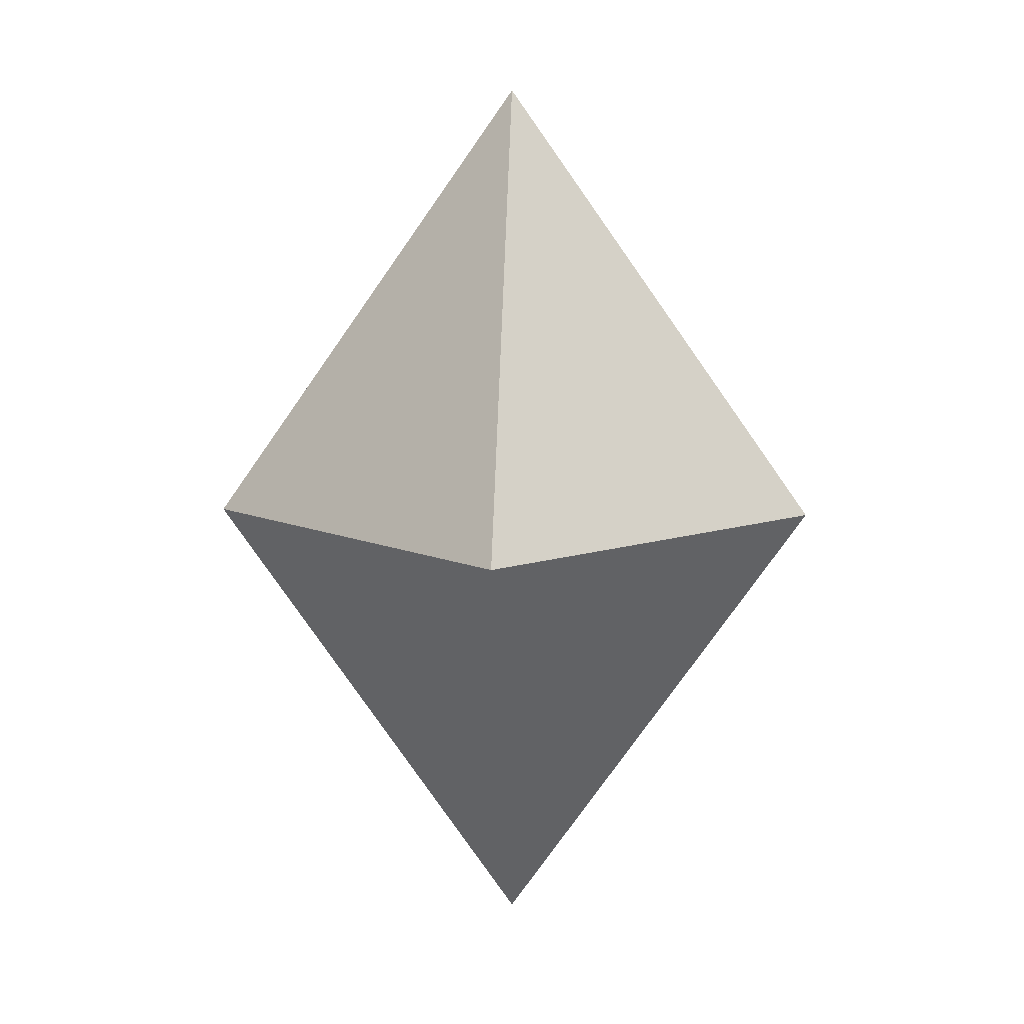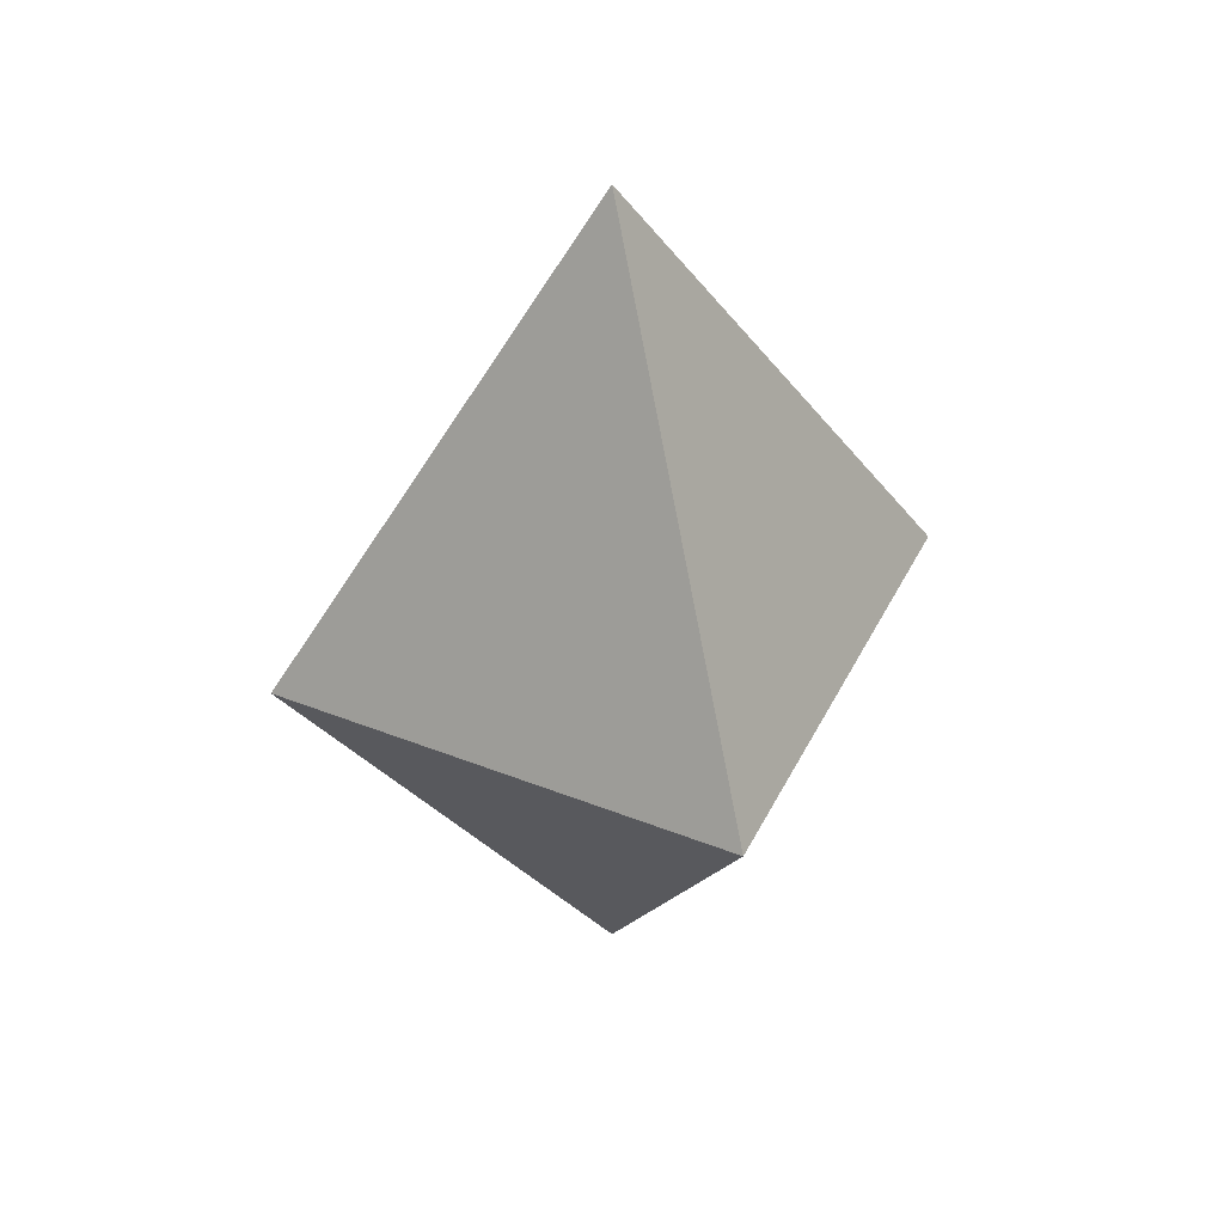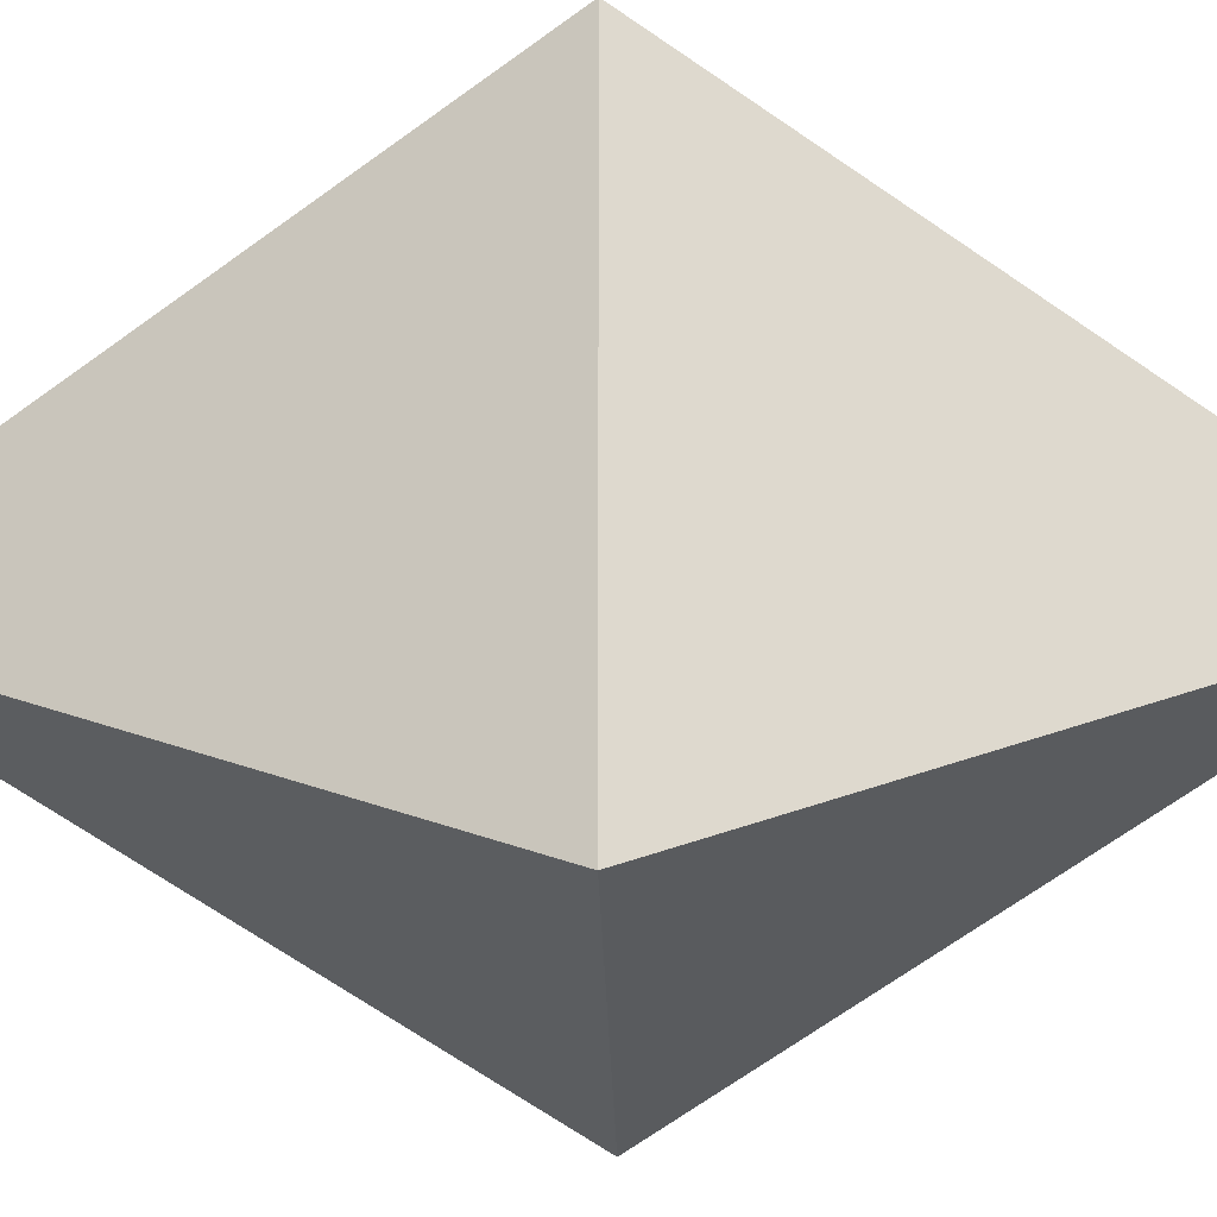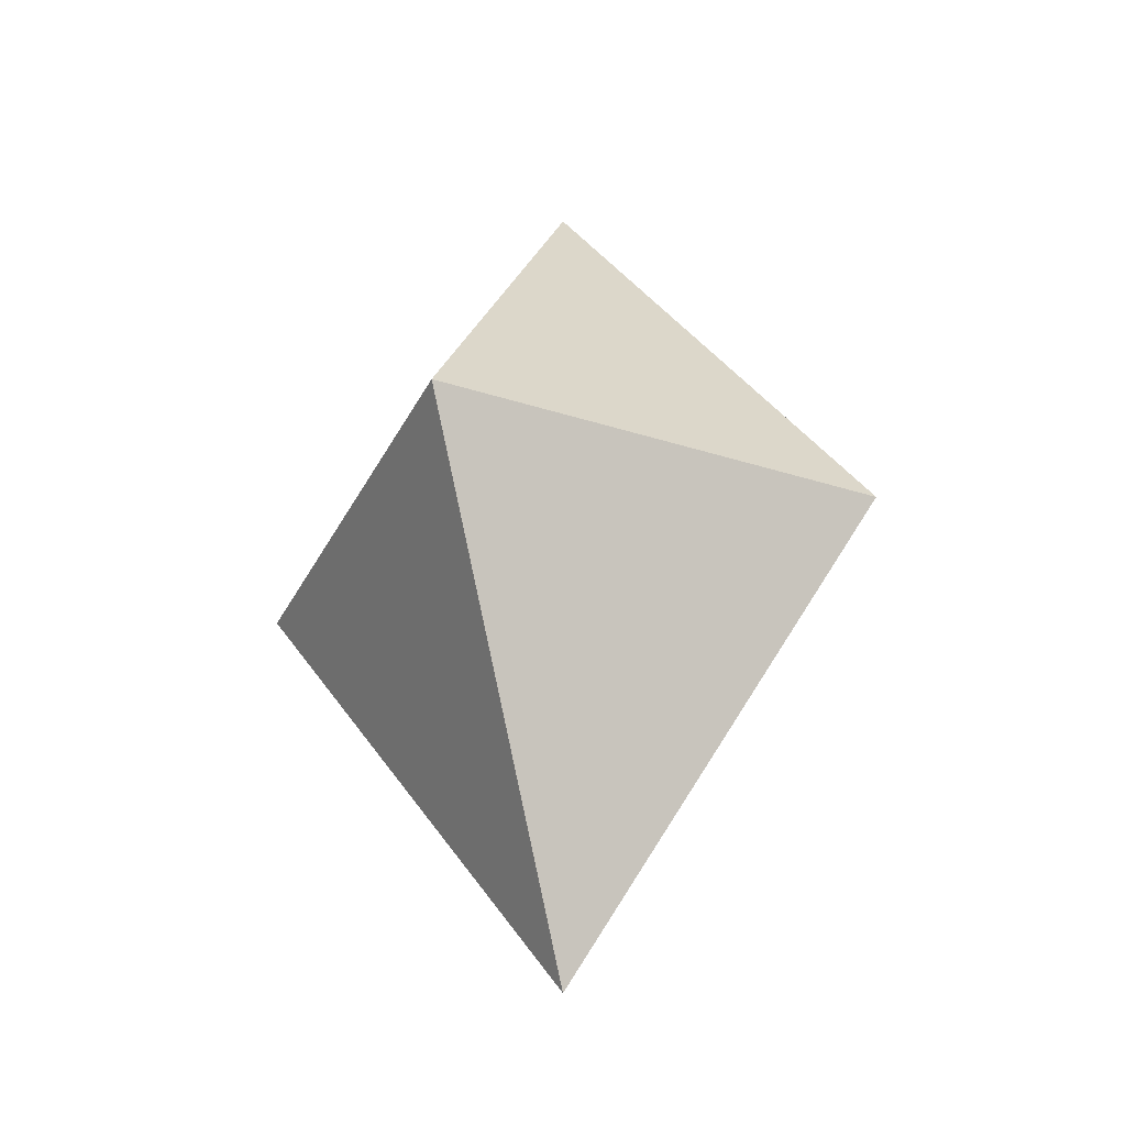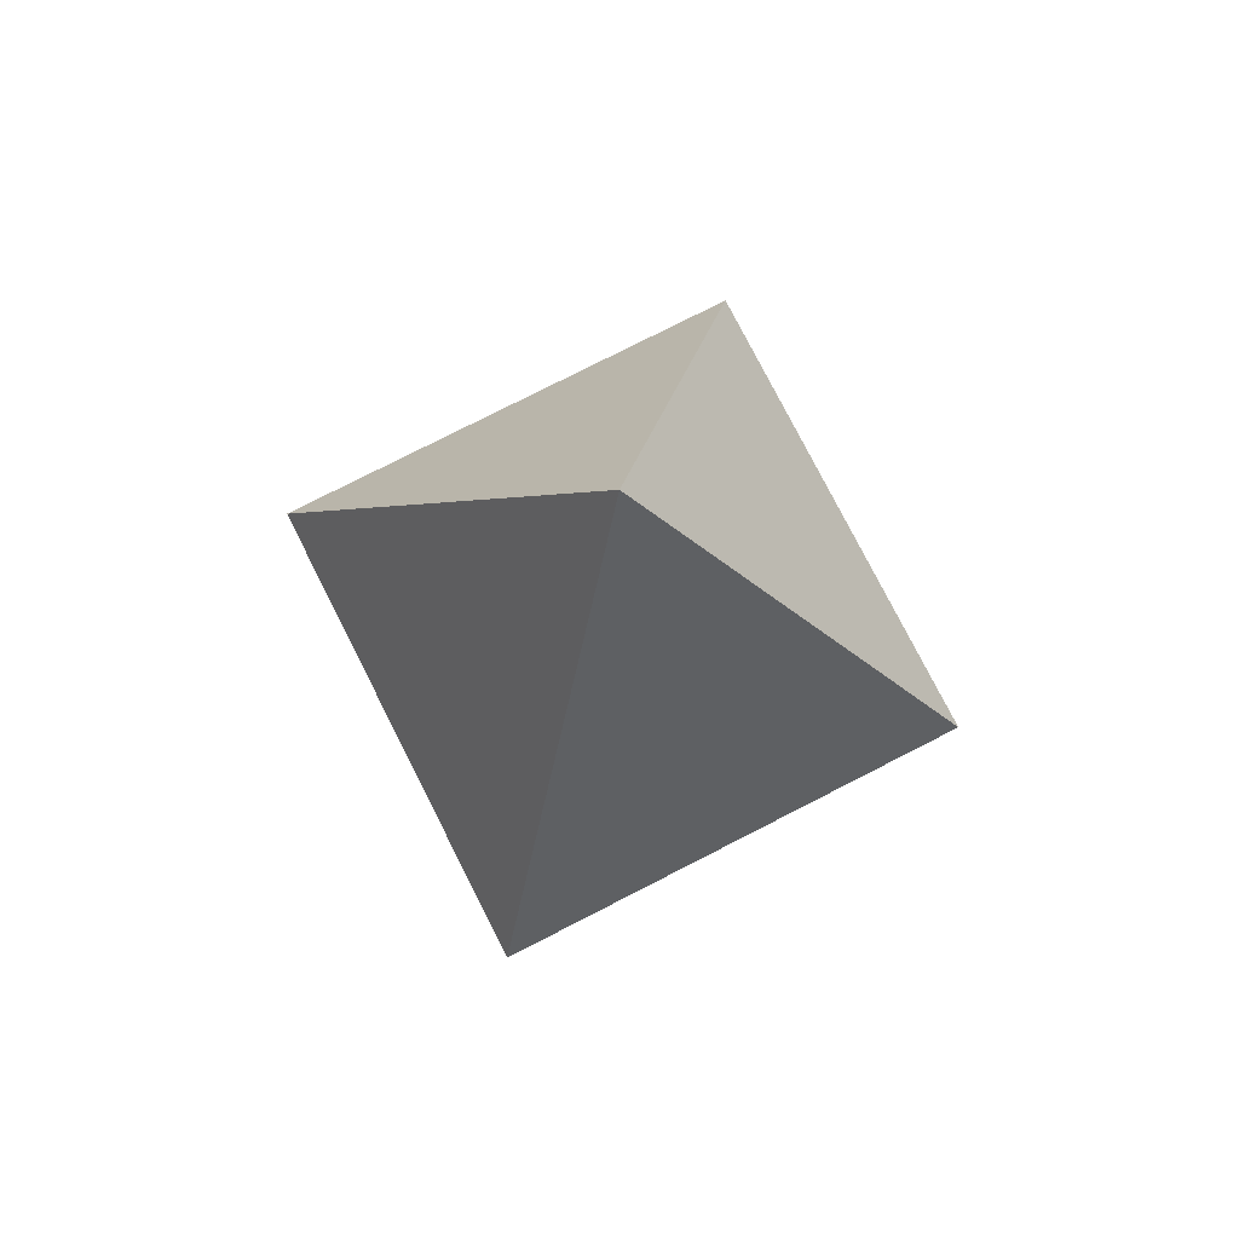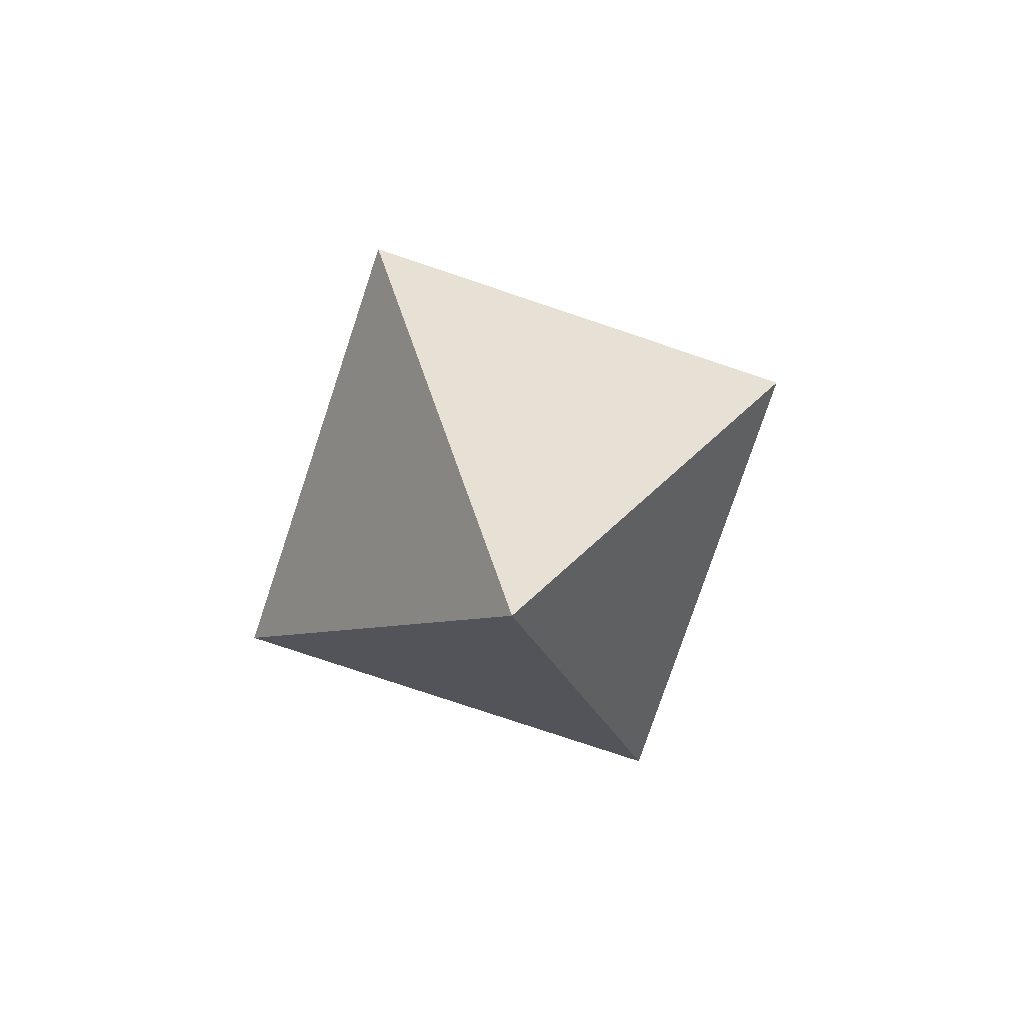
<metadata>
{"format":"obj","ext":"obj","renderer":"f3d","projection":"perspective","resolution":1024,"background":"white","views":[{"elev":9.8,"azim":48.5,"up":"+Y"},{"elev":41.8,"azim":115.3,"up":"+Y"},{"elev":-23.7,"azim":-88.8,"up":"+Z"},{"elev":-32.9,"azim":-23.8,"up":"+Y"},{"elev":78.1,"azim":-27.0,"up":"+Y"},{"elev":-78.5,"azim":161.5,"up":"+Y"}]}
</metadata>
<code>
o shape
v 0 -0.25 -3.062e-17
v 0.125 1.531e-17 -0.125
v 0.125 -1.531e-17 0.125
v -0.125 1.531e-17 -0.125
v -0.125 -1.531e-17 0.125
v 0 0.25 2.861e-18
v 0.125 -3.081e-33 0.125
v 0.125 0 -0.125
v -0.125 -3.081e-33 0.125
v -0.125 0 -0.125
f 2 3 1
f 4 2 1
f 3 5 1
f 5 4 1
f 7 8 6
f 9 7 6
f 8 10 6
f 10 9 6

</code>
